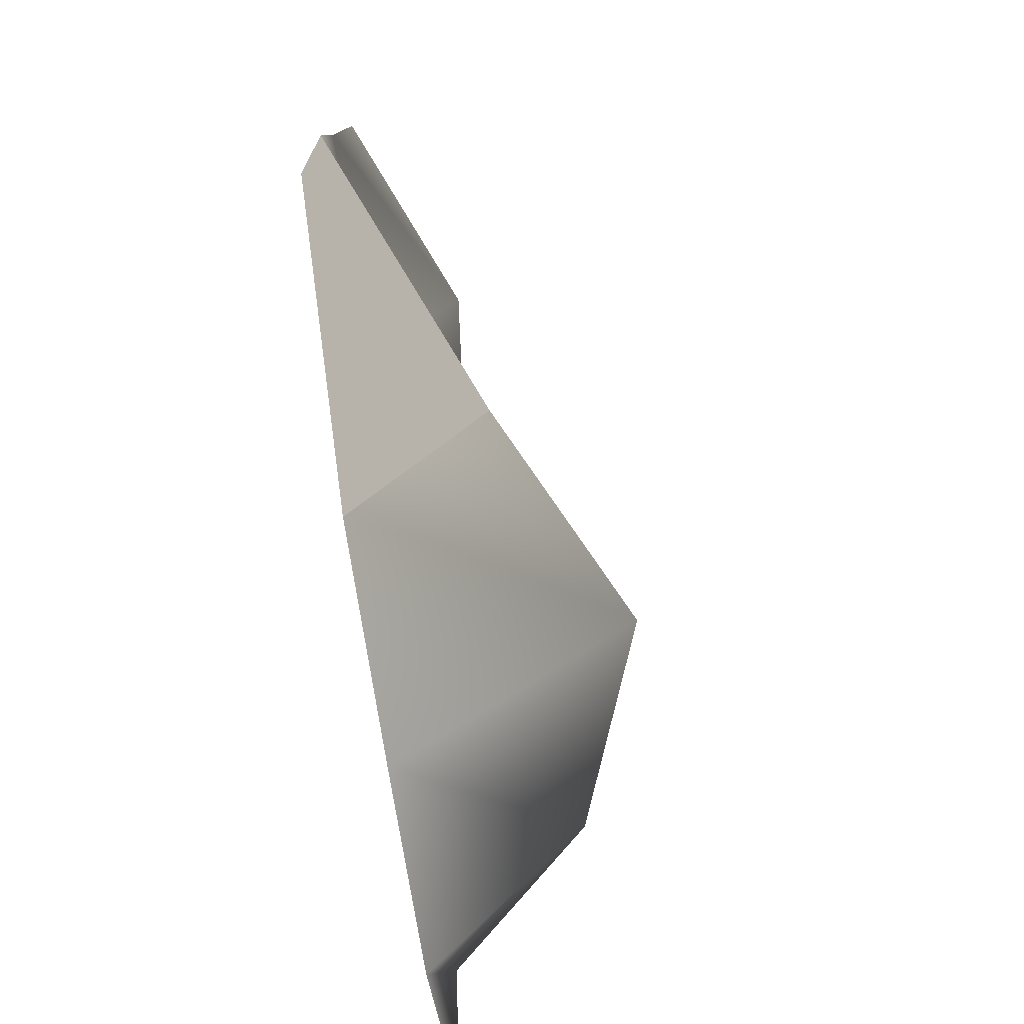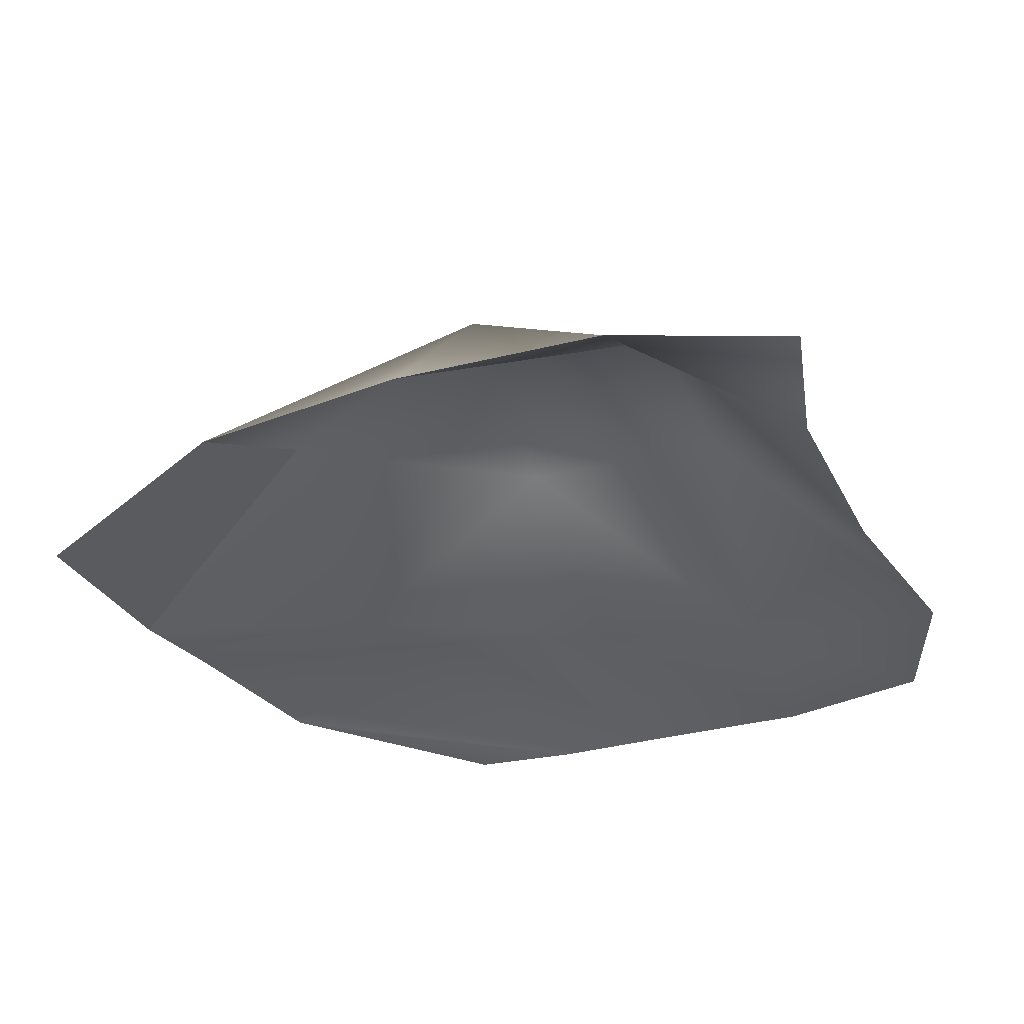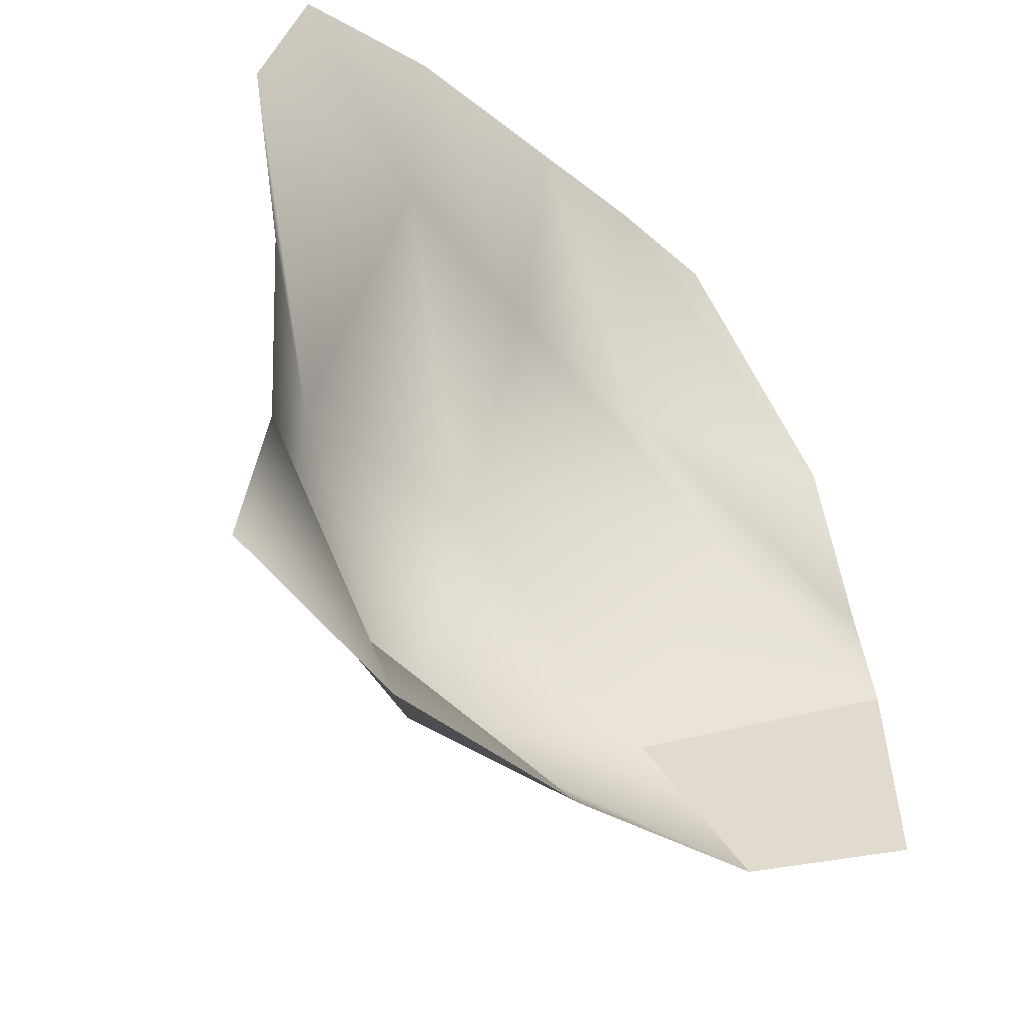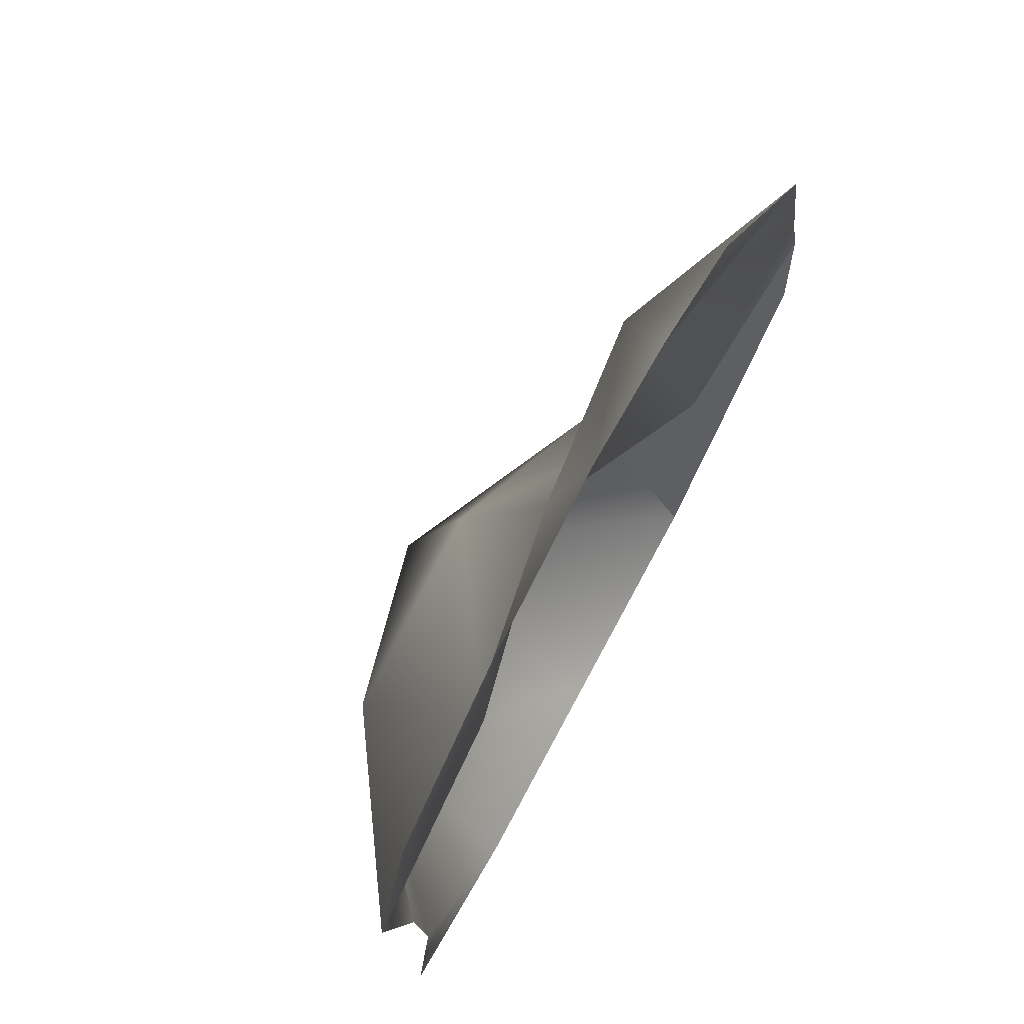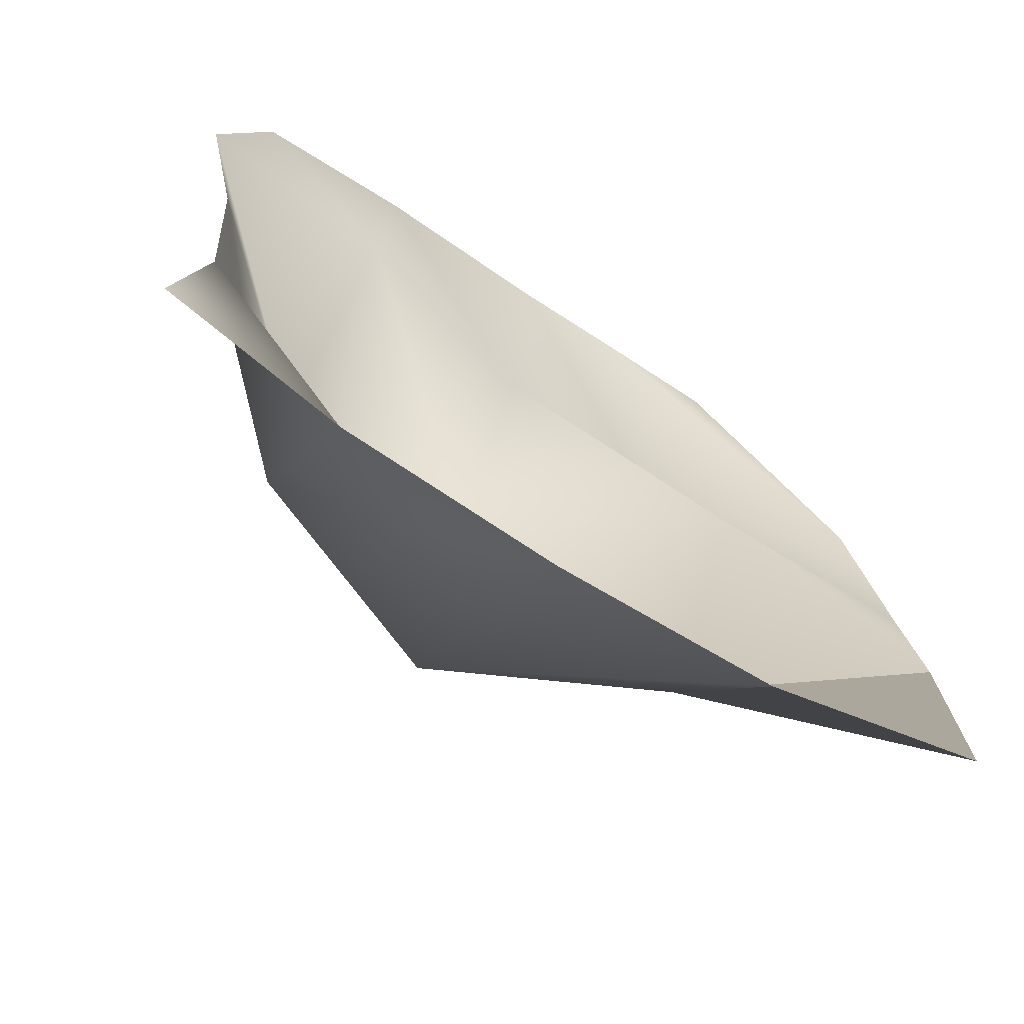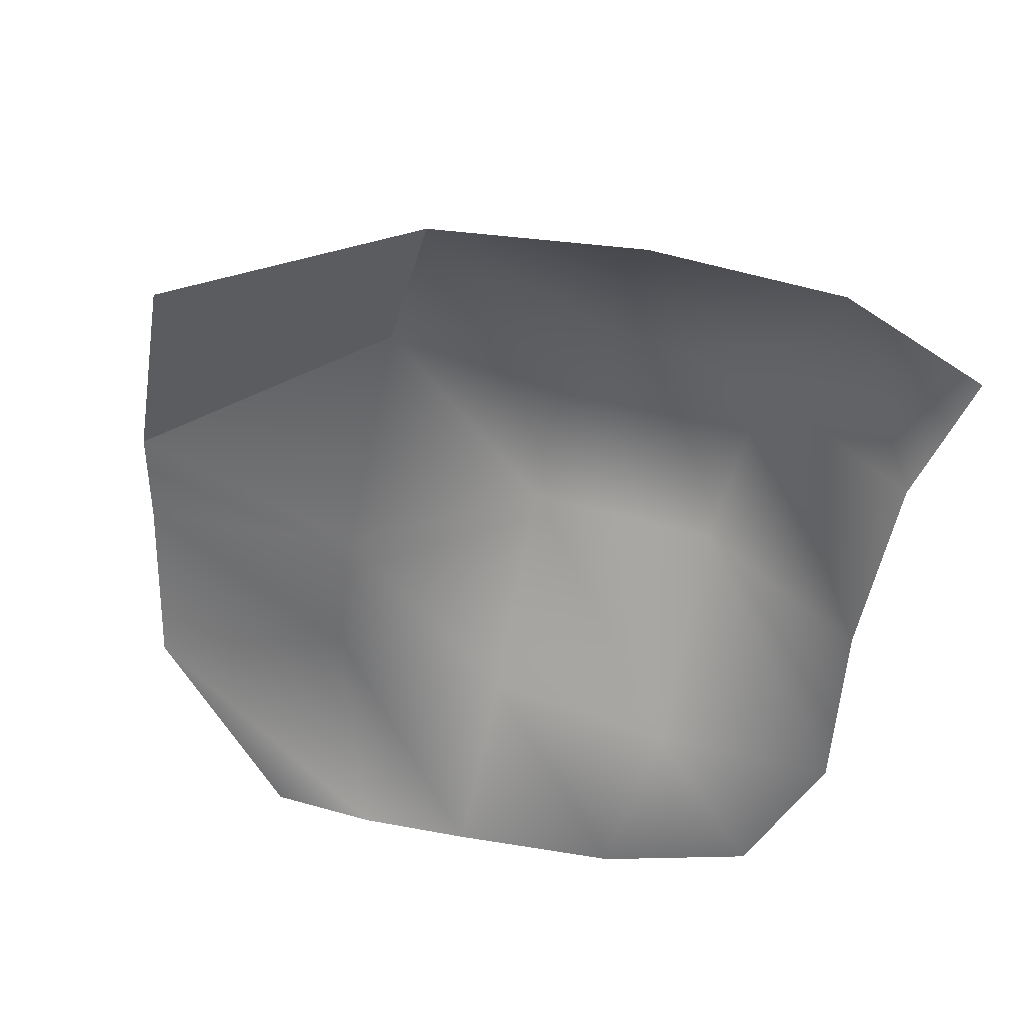
<metadata>
{"format":"obj","ext":"obj","renderer":"f3d","projection":"perspective","resolution":1024,"background":"white","views":[{"elev":-65.7,"azim":98.4,"up":"+Z"},{"elev":-32.7,"azim":-160.4,"up":"+Y"},{"elev":-42.3,"azim":-44.3,"up":"+Z"},{"elev":72.9,"azim":-61.5,"up":"+Z"},{"elev":-69.9,"azim":-34.0,"up":"+Z"},{"elev":-54.4,"azim":165.3,"up":"+Y"}]}
</metadata>
<code>
g default
v 1.445 0.7954 -1.267
v 3.03 0 -0.4455
v 3.148 0 -1.649
v 1.473 0 -2.609
v -1.413 0.9782 -1.413
v 0 1.493 -1.413
v 0 0.009484 -2.826
v -1.413 0 -2.826
v -2.386 0 -1.406
v -2.569 0 -2.402
v -2.748 0 1.332
v -1.384 0.07613 1.383
v -1.413 0.9751 0
v -2.481 0 0
v -0.05185 0.3754 1.416
v 0 1.025 0
v 1.24 0.5205 1.41
v 1.426 0.02553 0.06721
v 2.584 0 1.394
v 2.86 0 0.1765
v -2.406 0 2.391
v -1.335 0.03715 2.745
v -0.1183 0.06967 2.832
v 0.688 0.05604 2.832
v 1.425 0.02745 2.728
g trashpile
f 1 2 3 4
f 5 6 7 8
f 6 1 4 7
f 9 5 8 10
f 11 12 13 14
f 12 15 16 13
f 15 17 18 16
f 17 19 20 18
f 14 13 5 9
f 13 16 6 5
f 16 18 1 6
f 18 20 2 1
f 21 22 12 11
f 22 23 15 12
f 23 24 17 15
f 24 25 19 17

</code>
